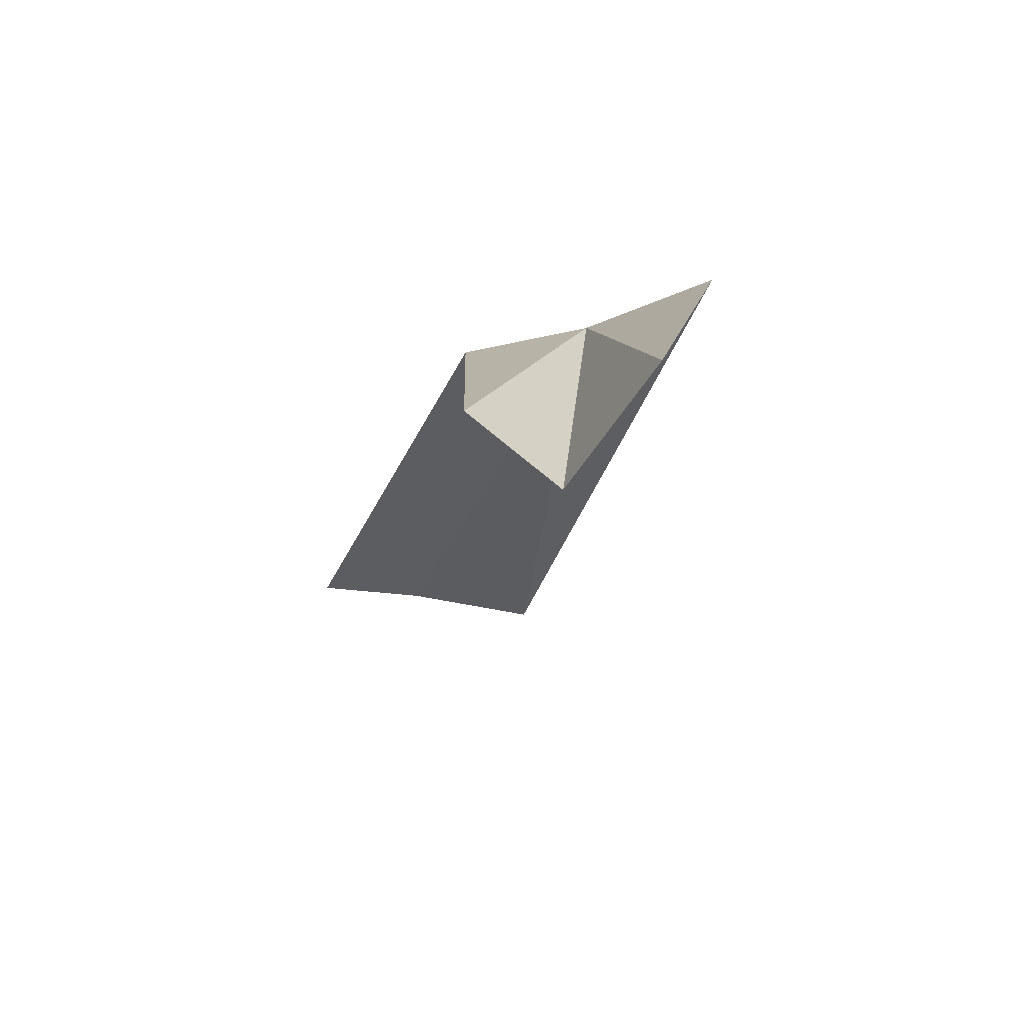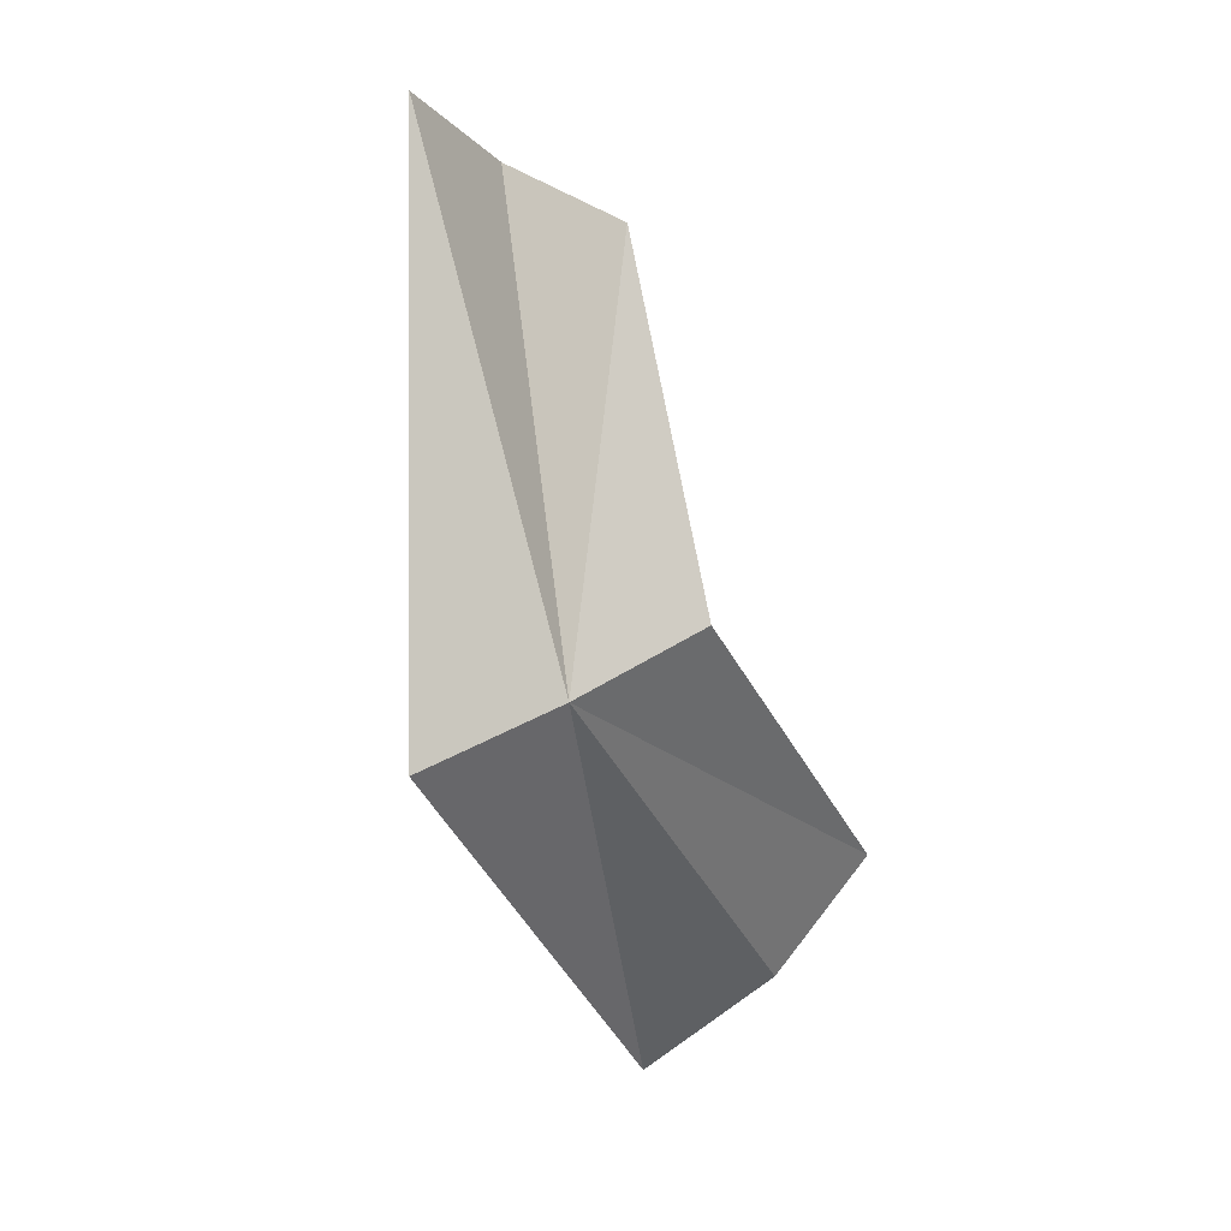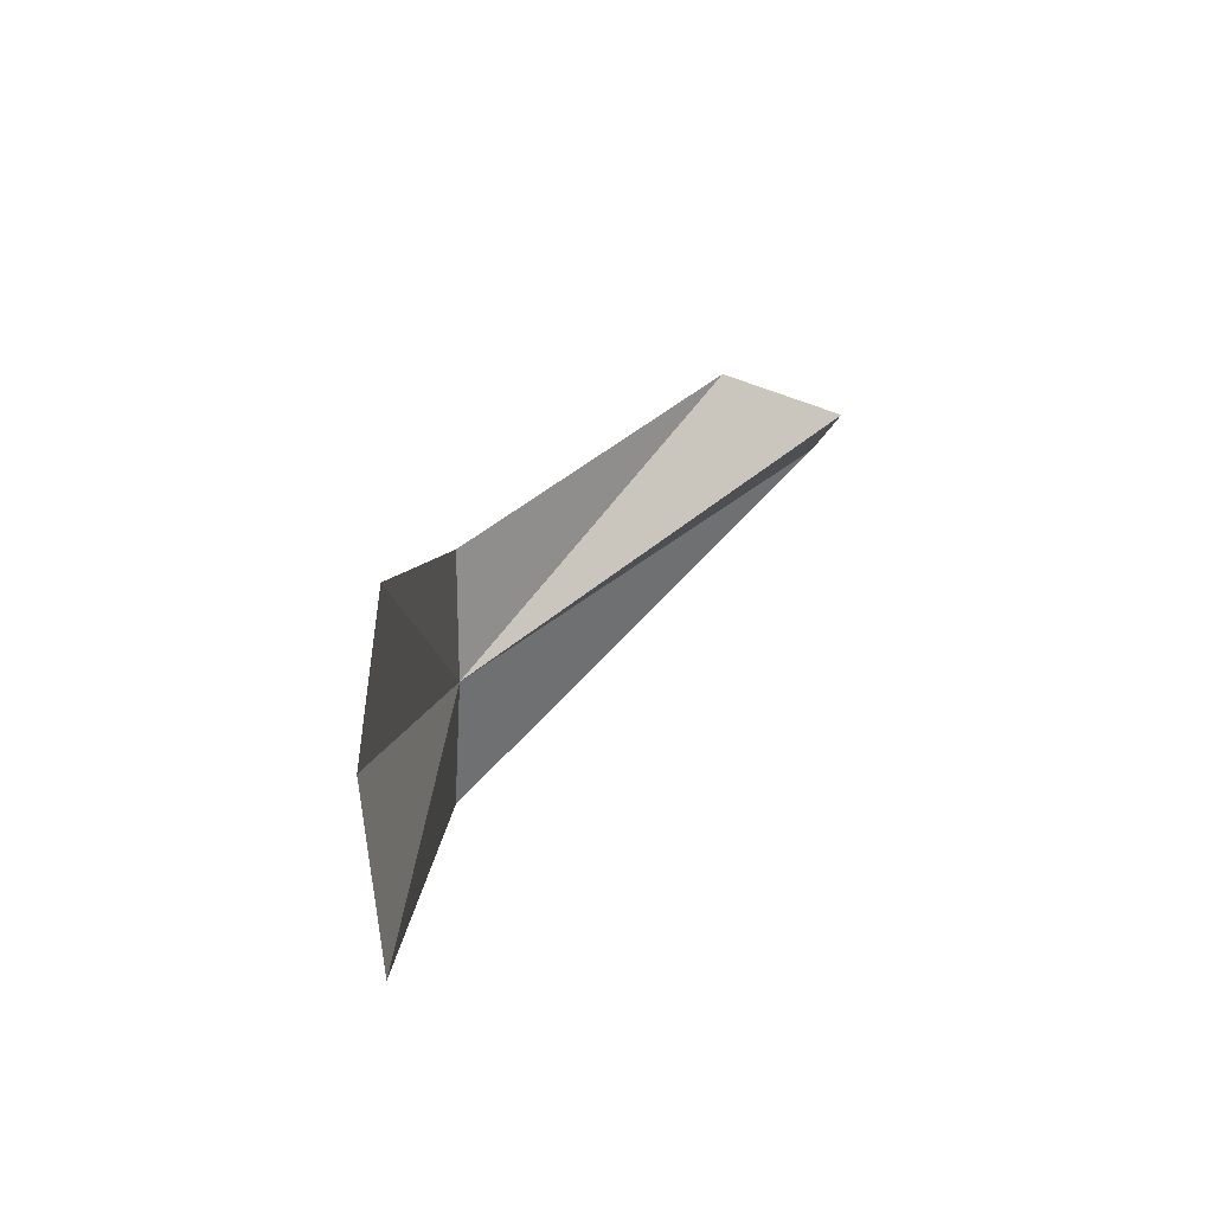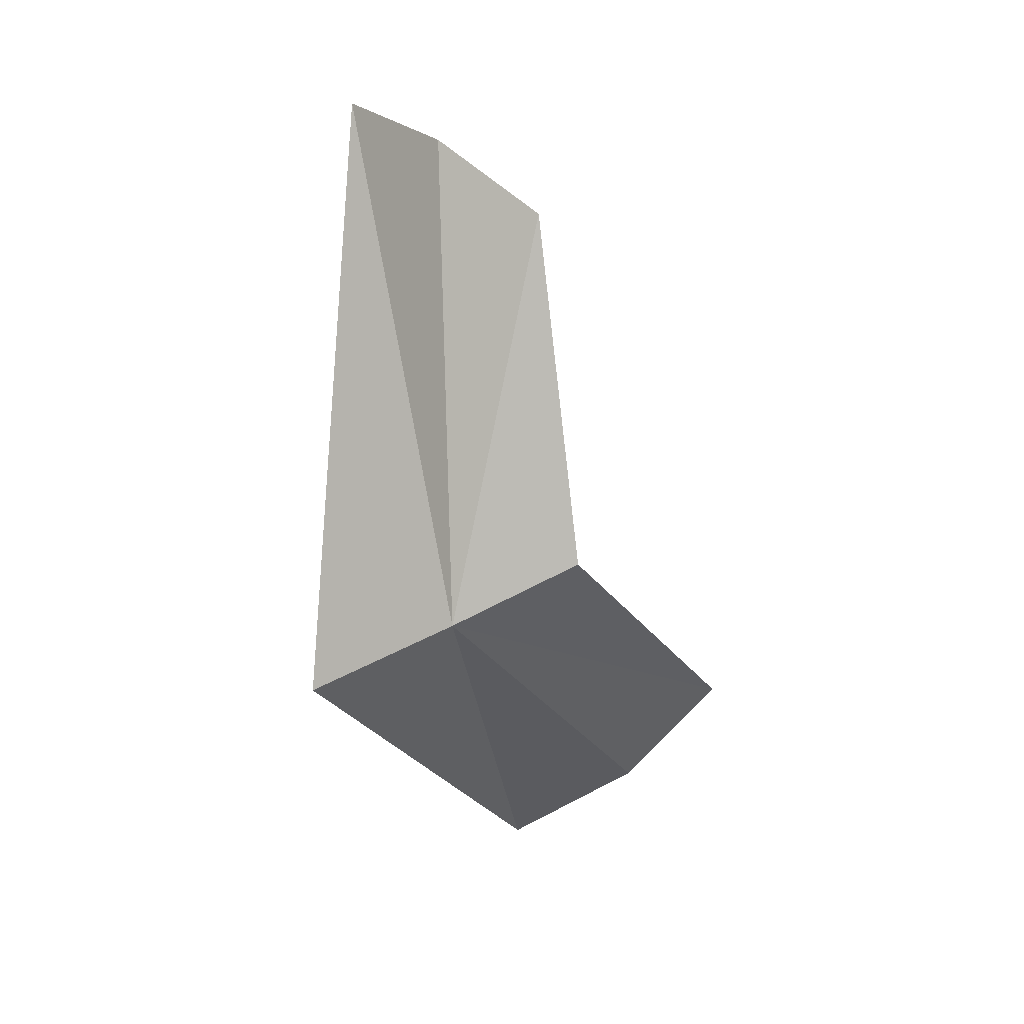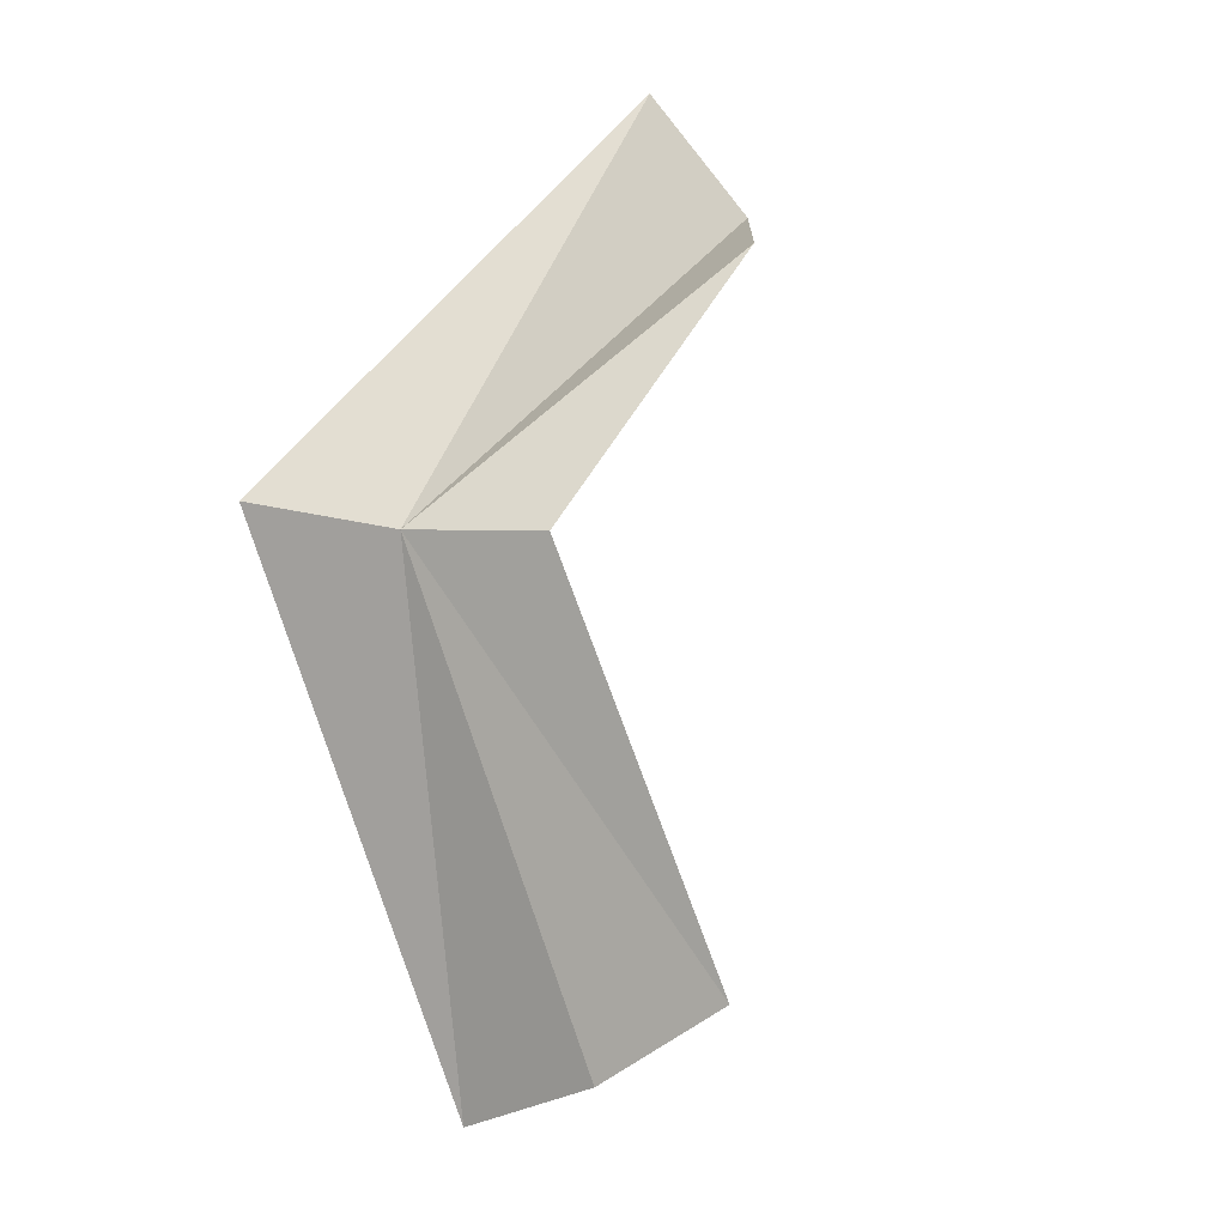
<metadata>
{"format":"obj","ext":"obj","renderer":"f3d","projection":"perspective","resolution":1024,"background":"white","views":[{"elev":51.4,"azim":-90.5,"up":"+Y"},{"elev":45.1,"azim":76.2,"up":"+Y"},{"elev":-60.7,"azim":-160.7,"up":"+Y"},{"elev":58.7,"azim":82.5,"up":"+Y"},{"elev":15.4,"azim":131.6,"up":"+Y"}]}
</metadata>
<code>
v -0.2667 -0.1868 0.297
v -0.2879 -0.167 0.2994
v -0.2906 -0.1735 0.2947
v -0.2634 -0.186 0.305
v -0.271 -0.208 0.2796
v -0.268 -0.2131 0.2855
v -0.2694 -0.1861 0.2895
v -0.2666 -0.2174 0.2933
v -0.2849 -0.1739 0.2898
f 1 2 3
f 1 4 2
f 1 5 6
f 1 7 5
f 1 8 4
f 1 6 8
f 1 9 7
f 1 3 9

</code>
